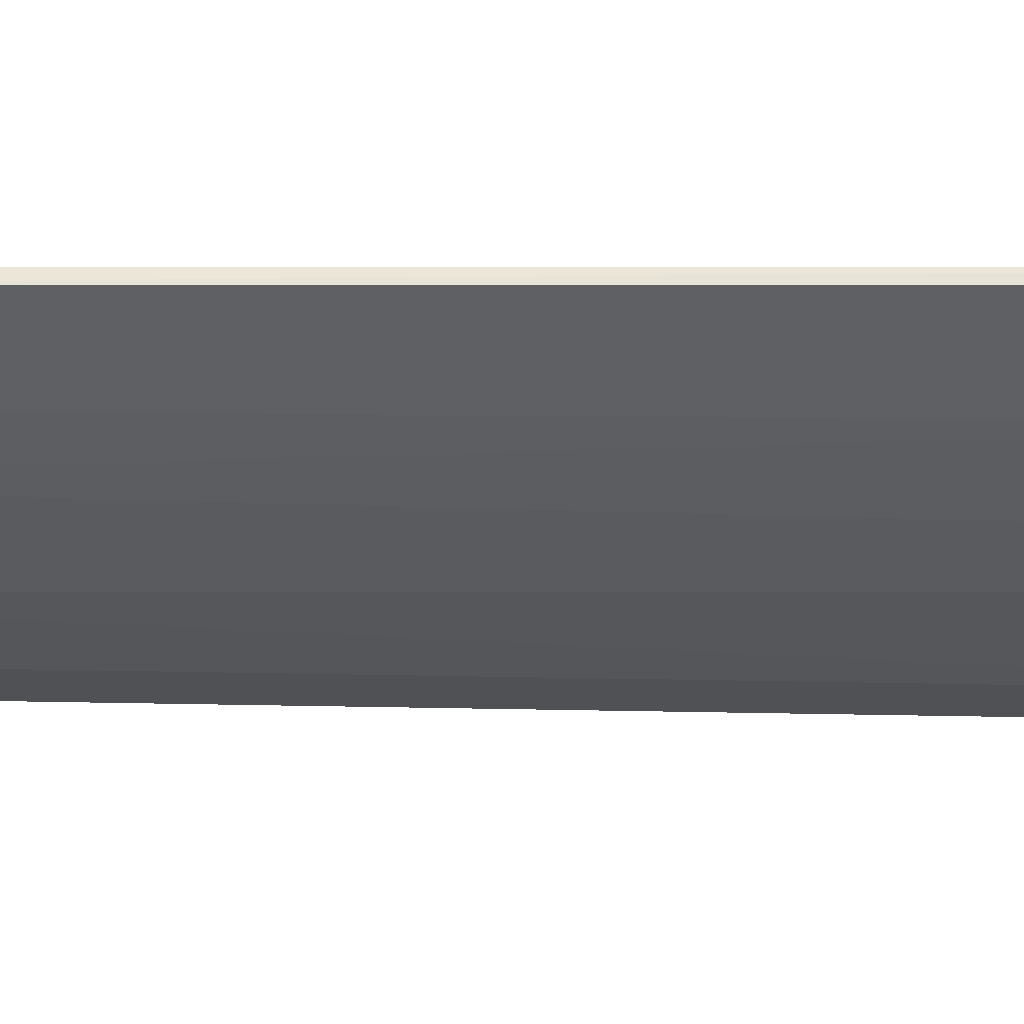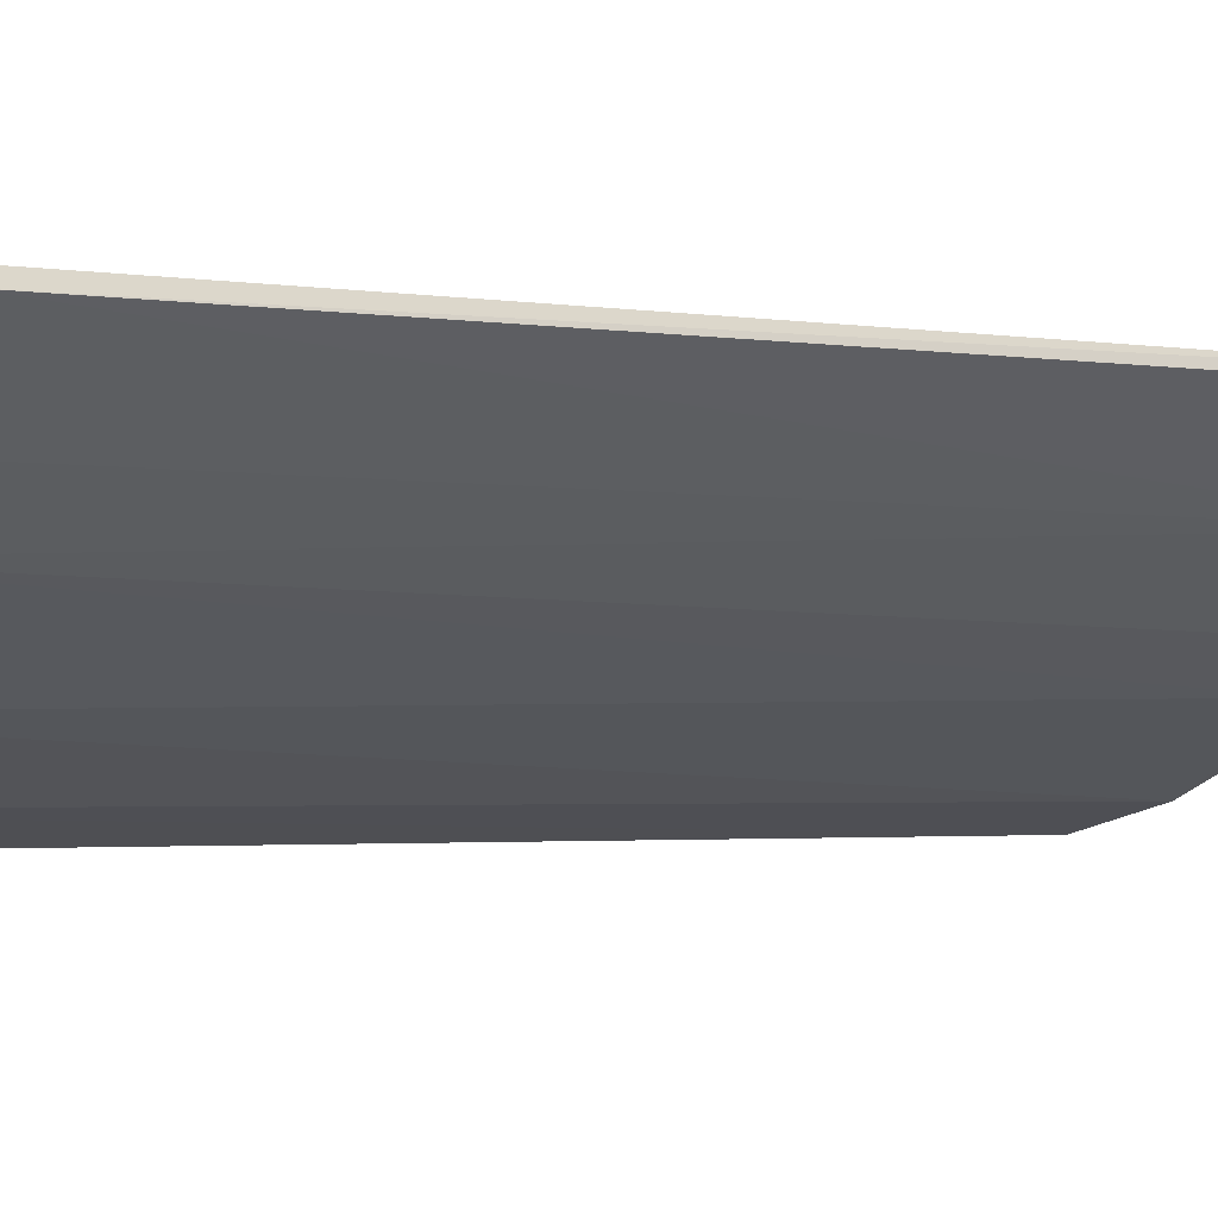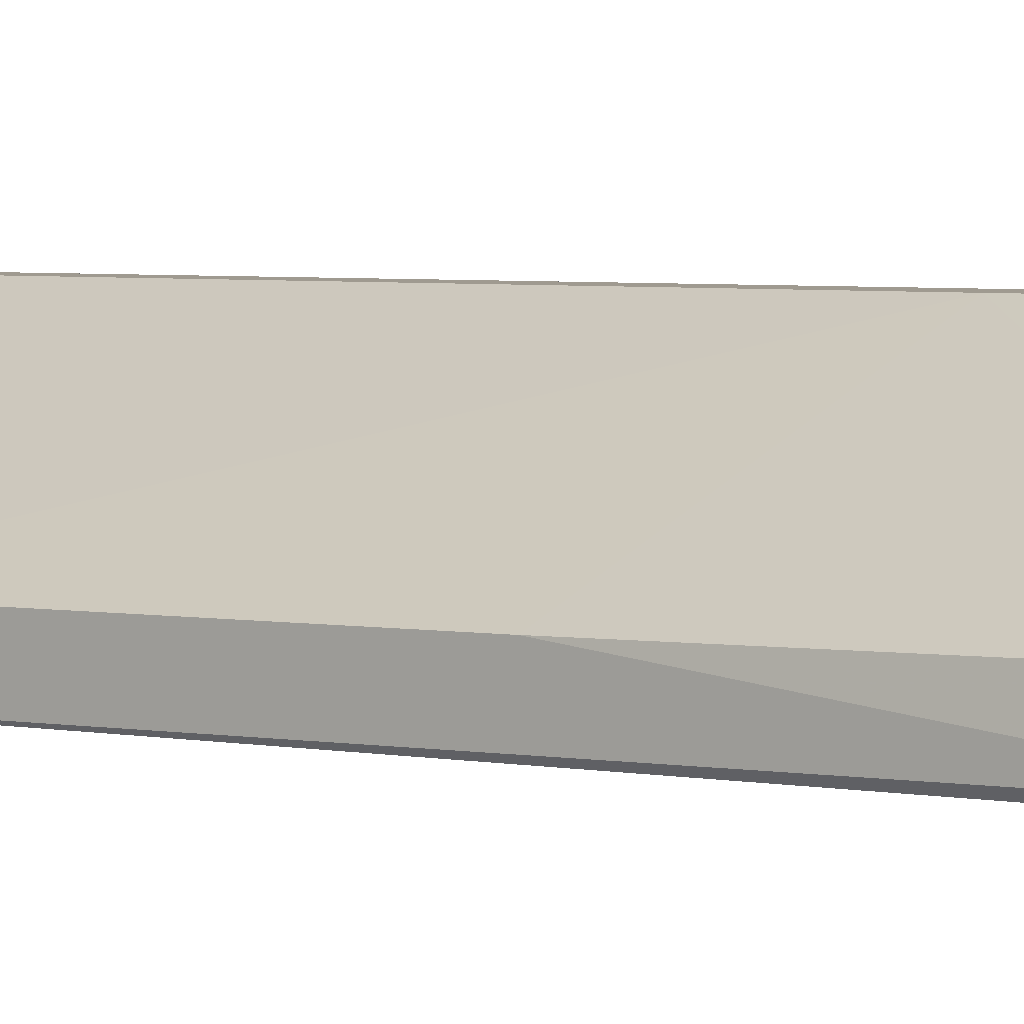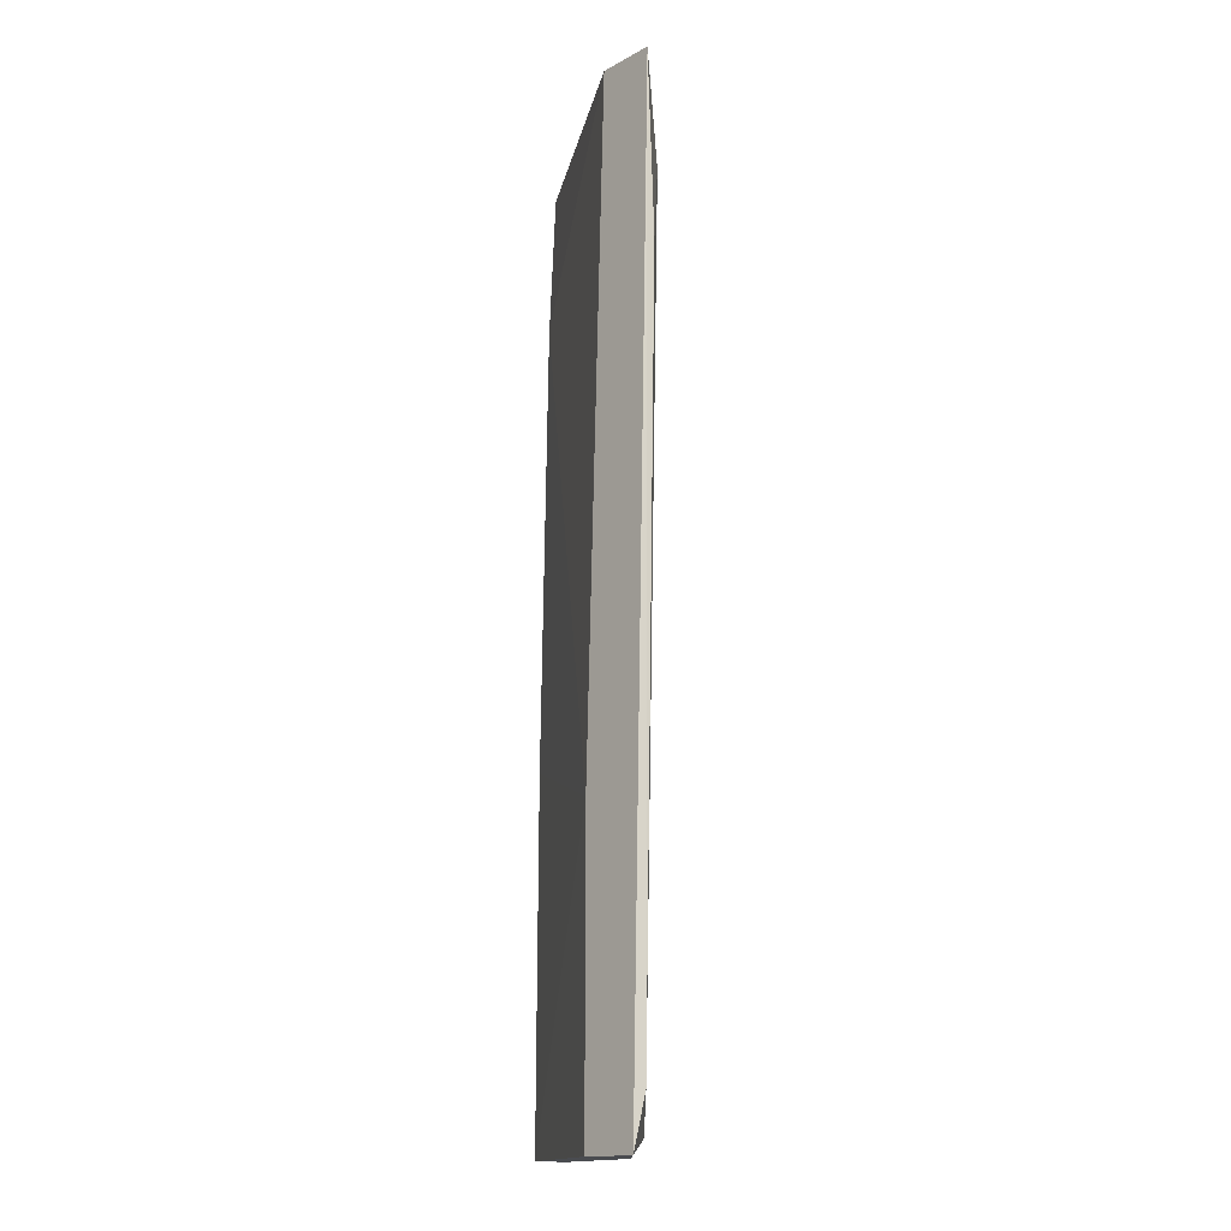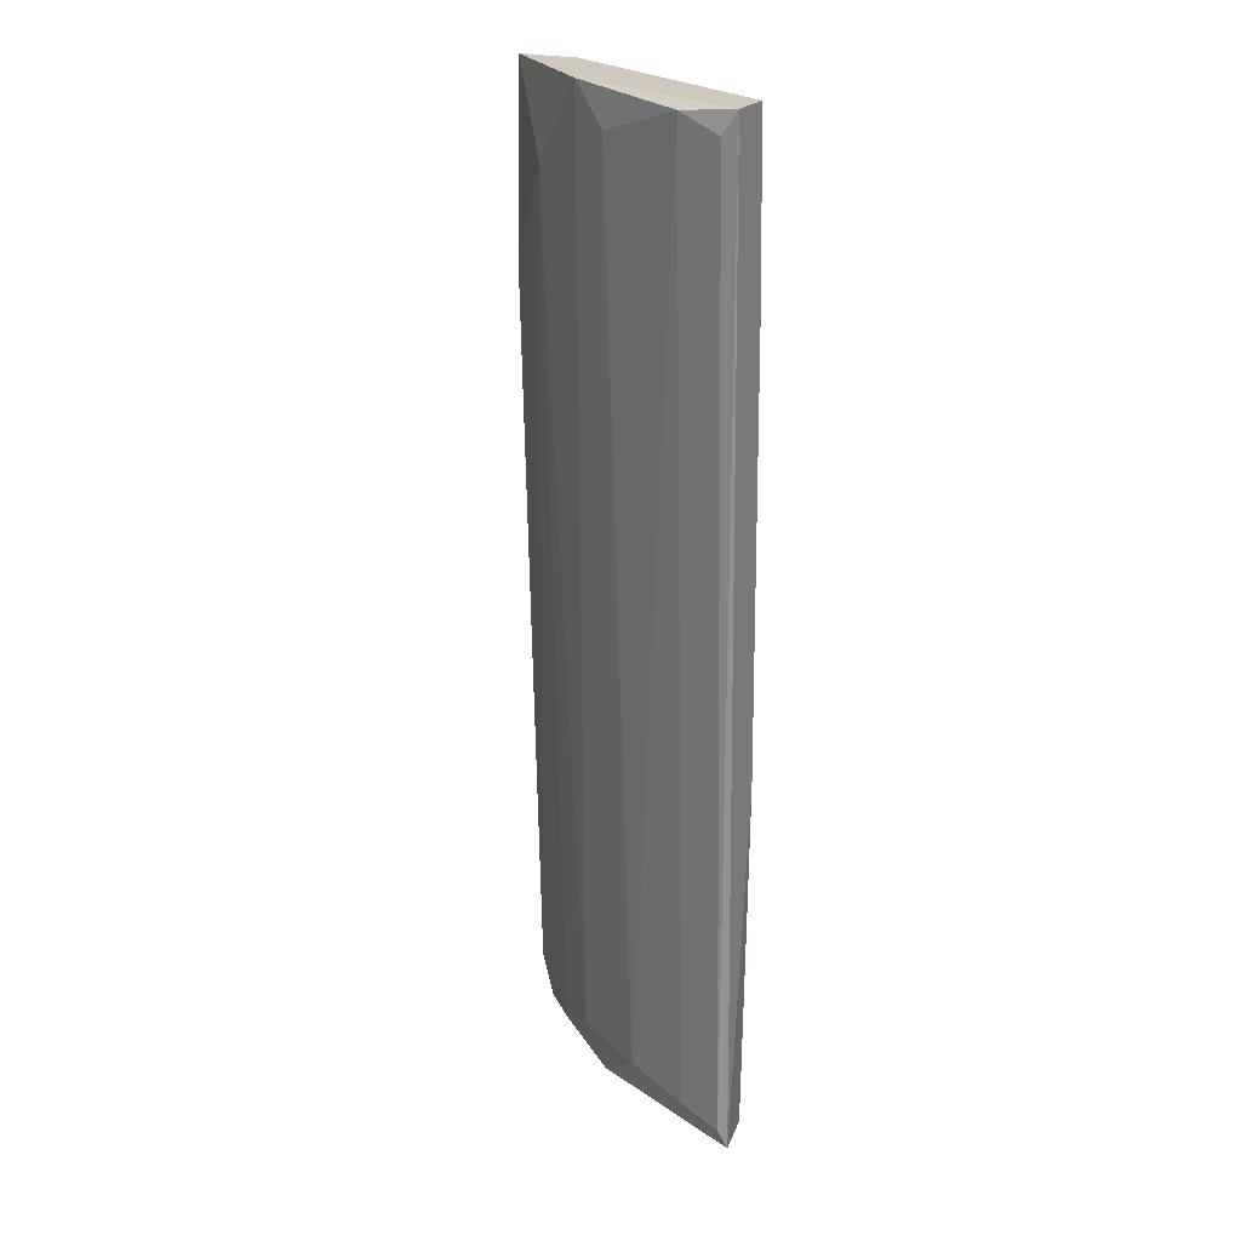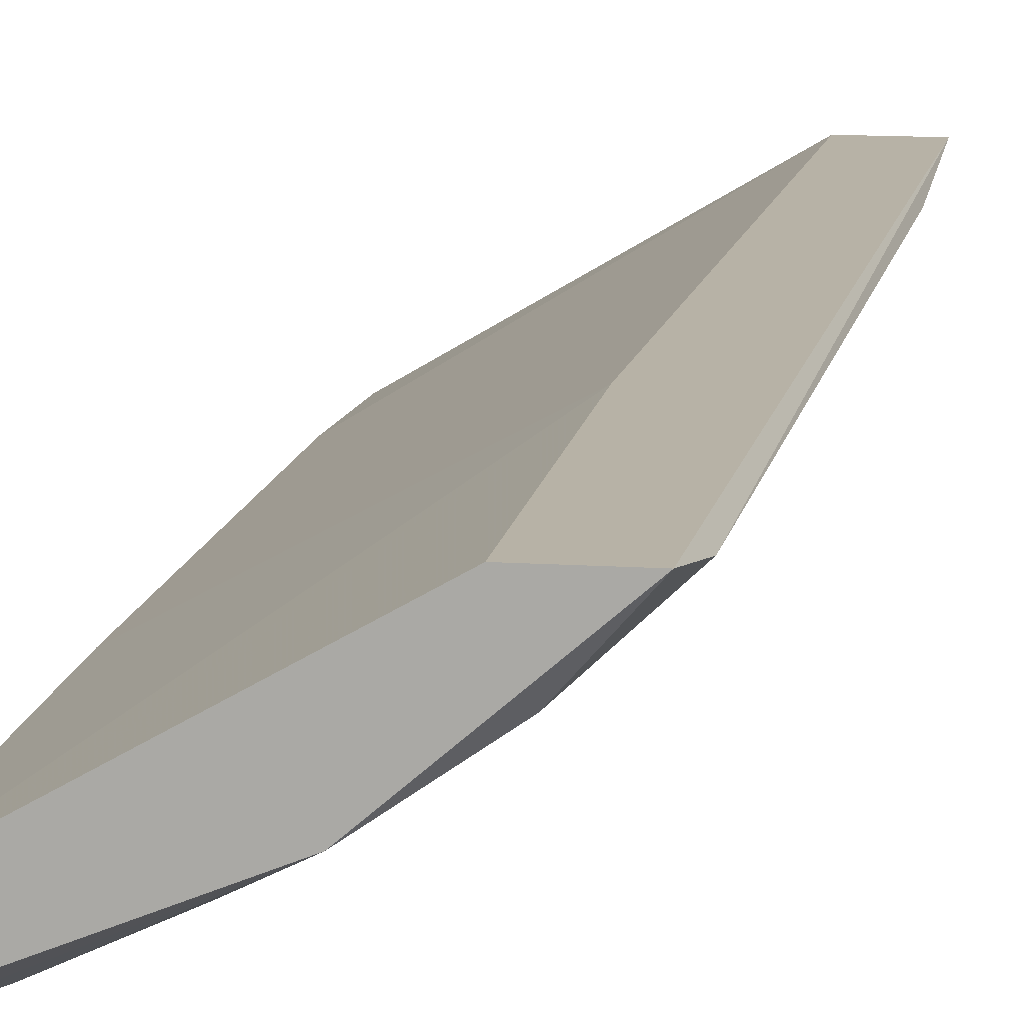
<metadata>
{"format":"obj","ext":"obj","renderer":"f3d","projection":"perspective","resolution":1024,"background":"white","views":[{"elev":-1.0,"azim":-91.2,"up":"+Y"},{"elev":-0.5,"azim":-140.0,"up":"+Y"},{"elev":3.9,"azim":128.8,"up":"+Y"},{"elev":-15.1,"azim":-131.5,"up":"+Z"},{"elev":22.5,"azim":26.7,"up":"+Z"},{"elev":12.5,"azim":-171.2,"up":"+Y"}]}
</metadata>
<code>
v -0.03372 -0.03326 0.008325
v -0.02353 -0.03603 0.06899
v -0.02353 -0.03882 0.06899
v -0.04206 -0.02724 0.06899
v -0.024 -0.03465 0.008325
v -0.03696 -0.02724 0.008325
v -0.03511 -0.03372 0.06899
v -0.03835 -0.02724 0.06899
v -0.024 -0.03789 0.009714
v -0.04113 -0.0277 0.01157
v -0.02724 -0.03789 0.06852
v -0.03094 -0.03511 0.01064
v -0.02353 -0.03511 0.03103
v -0.03881 -0.03094 0.06388
v -0.03557 -0.03233 0.01064
v -0.03696 -0.02724 0.02685
v -0.02353 -0.03557 0.05972
v -0.04067 -0.02724 0.008325
v -0.02353 -0.03742 0.008325
v -0.04206 -0.0277 0.05741
v -0.03279 -0.03511 0.06667
v -0.02678 -0.03696 0.01018
v -0.02446 -0.03882 0.0676
v -0.03789 -0.03048 0.009251
f 12 11 21
f 11 7 21
f 10 14 20
f 5 13 19
f 4 10 20
f 15 12 21
f 13 3 19
f 3 9 19
f 14 4 20
f 7 15 21
f 12 1 22
f 11 12 22
f 9 3 23
f 3 11 23
f 22 9 23
f 11 22 23
f 9 1 19
f 15 14 24
f 1 15 24
f 18 1 24
f 1 9 22
f 14 10 24
f 1 5 19
f 6 1 18
f 10 18 24
f 10 4 18
f 5 1 6
f 3 4 7
f 4 2 8
f 6 4 8
f 3 7 11
f 2 3 13
f 7 4 14
f 3 2 4
f 7 14 15
f 1 12 15
f 16 8 17
f 2 13 17
f 8 2 17
f 4 6 18
f 13 5 16
f 6 8 16
f 5 6 16
f 13 16 17

</code>
